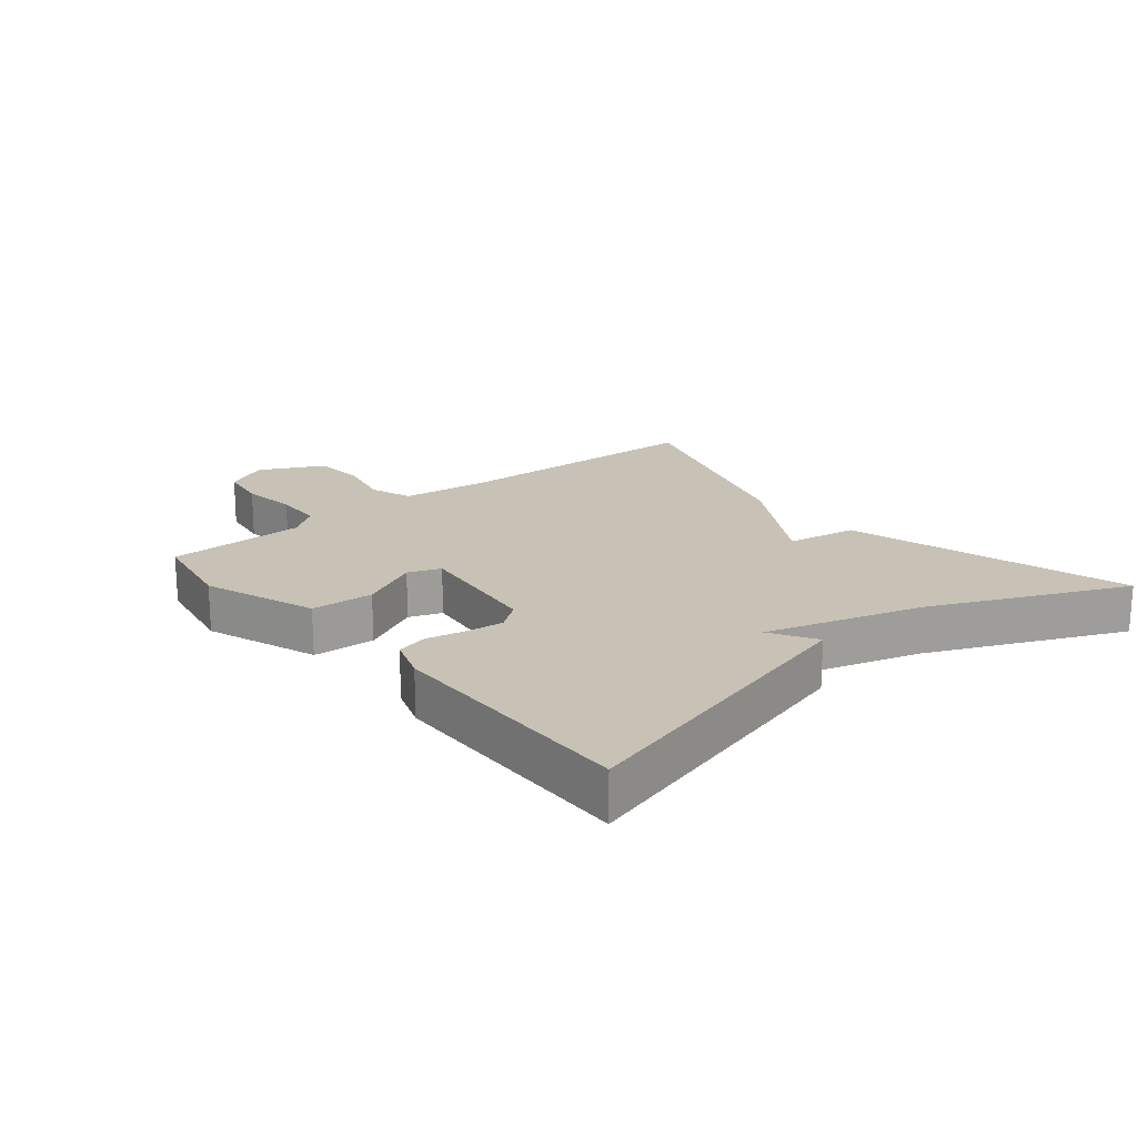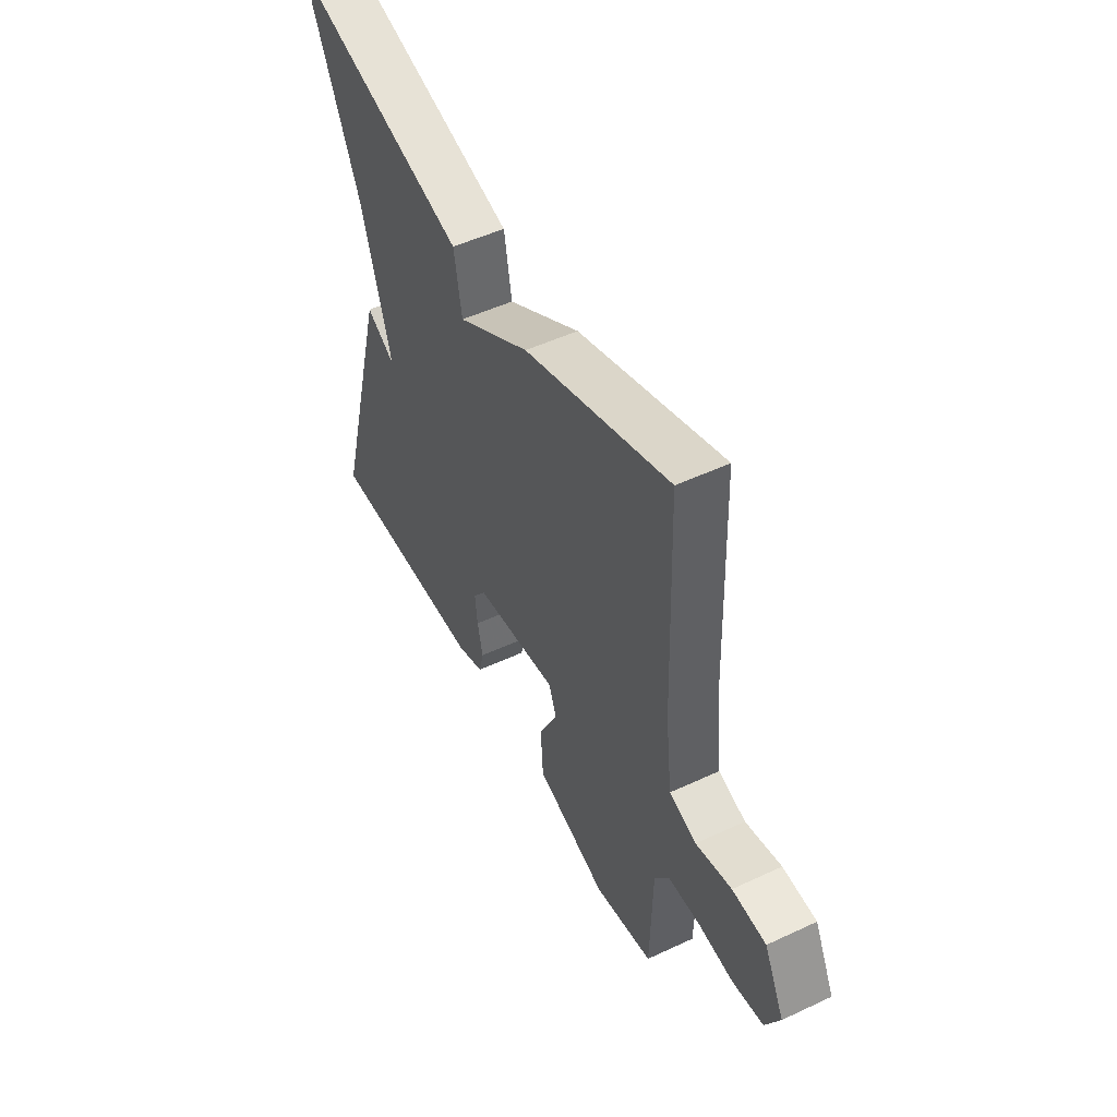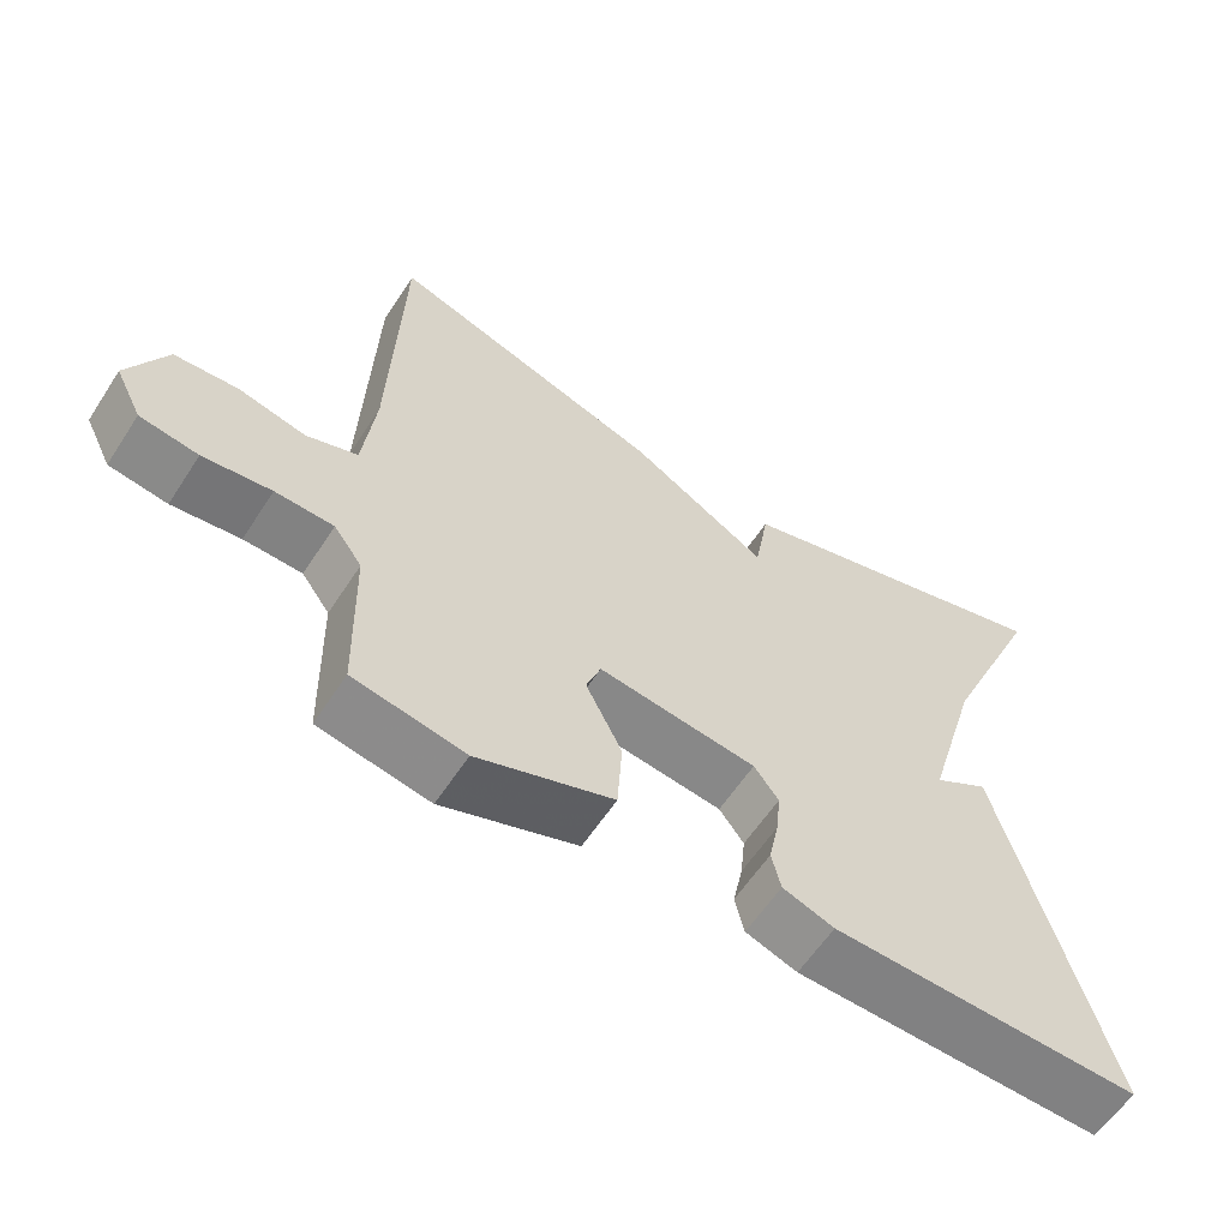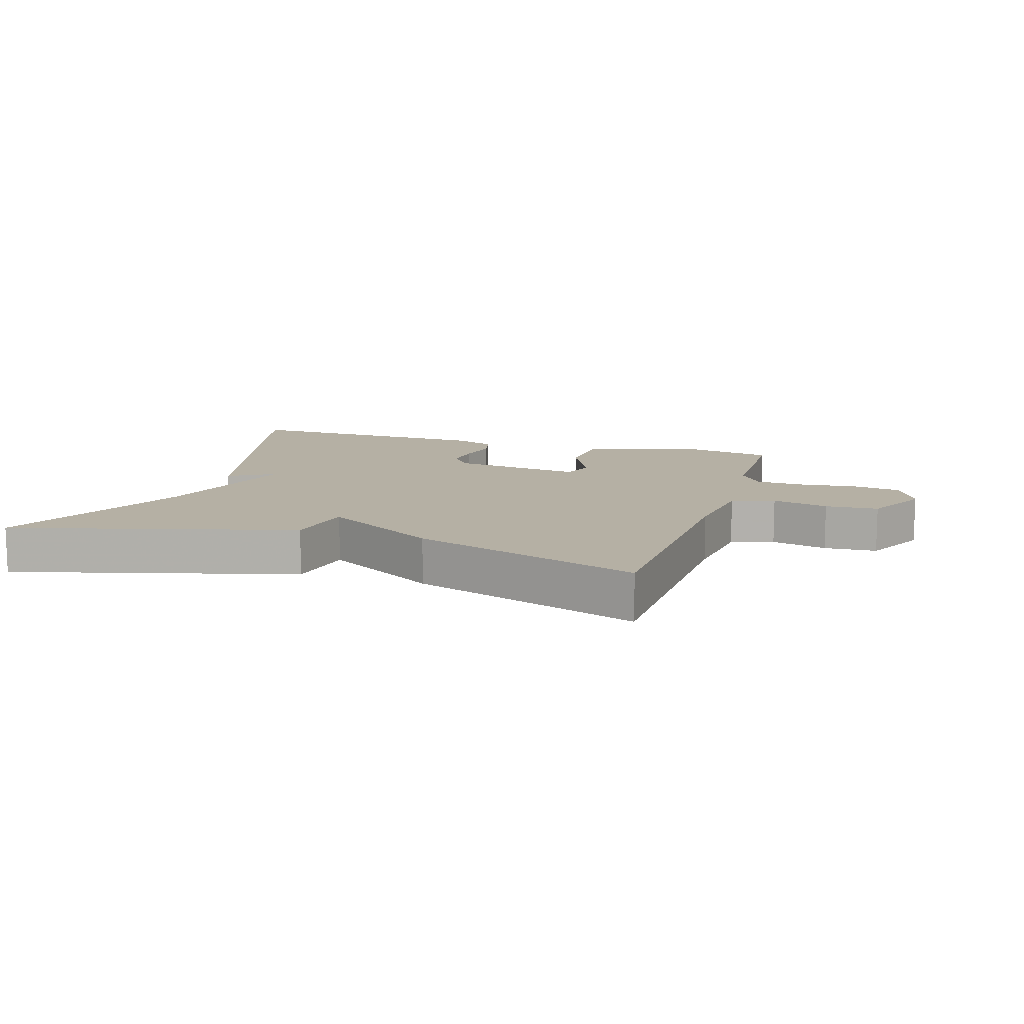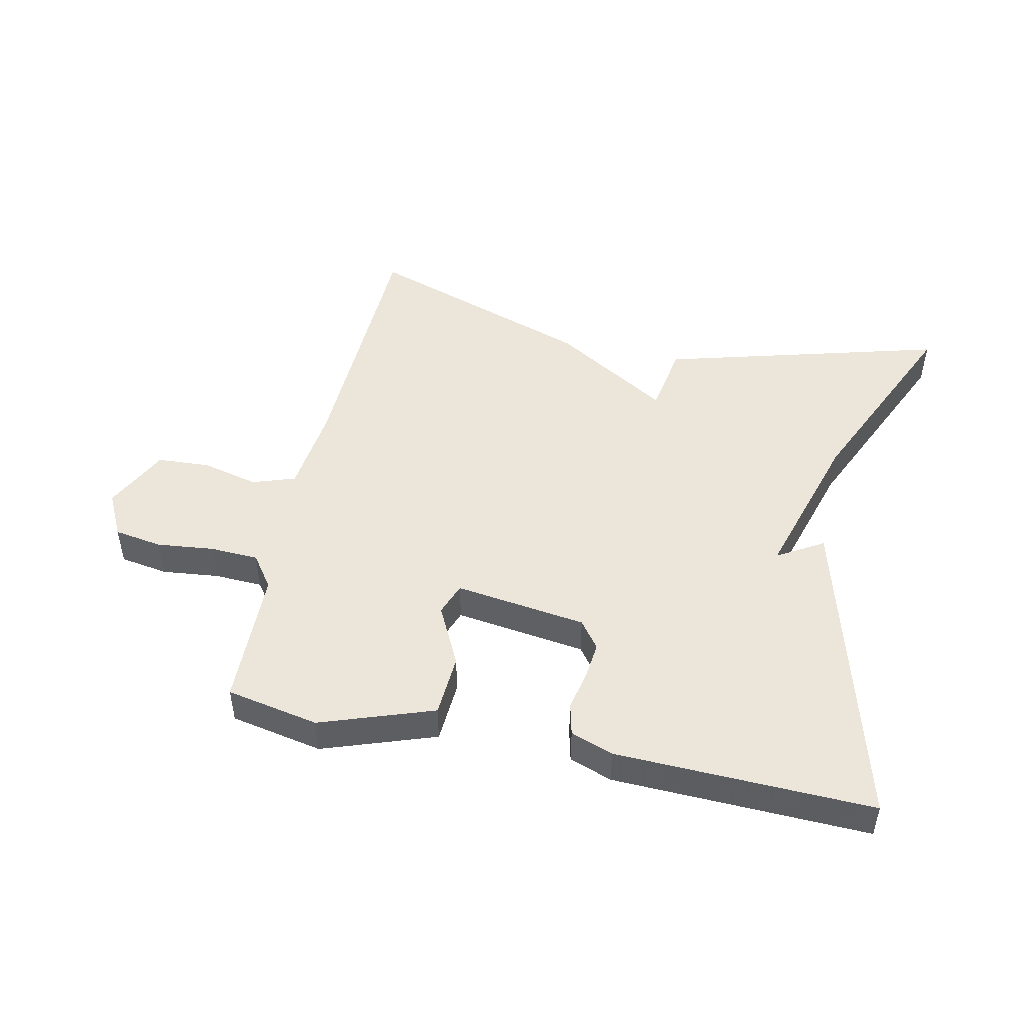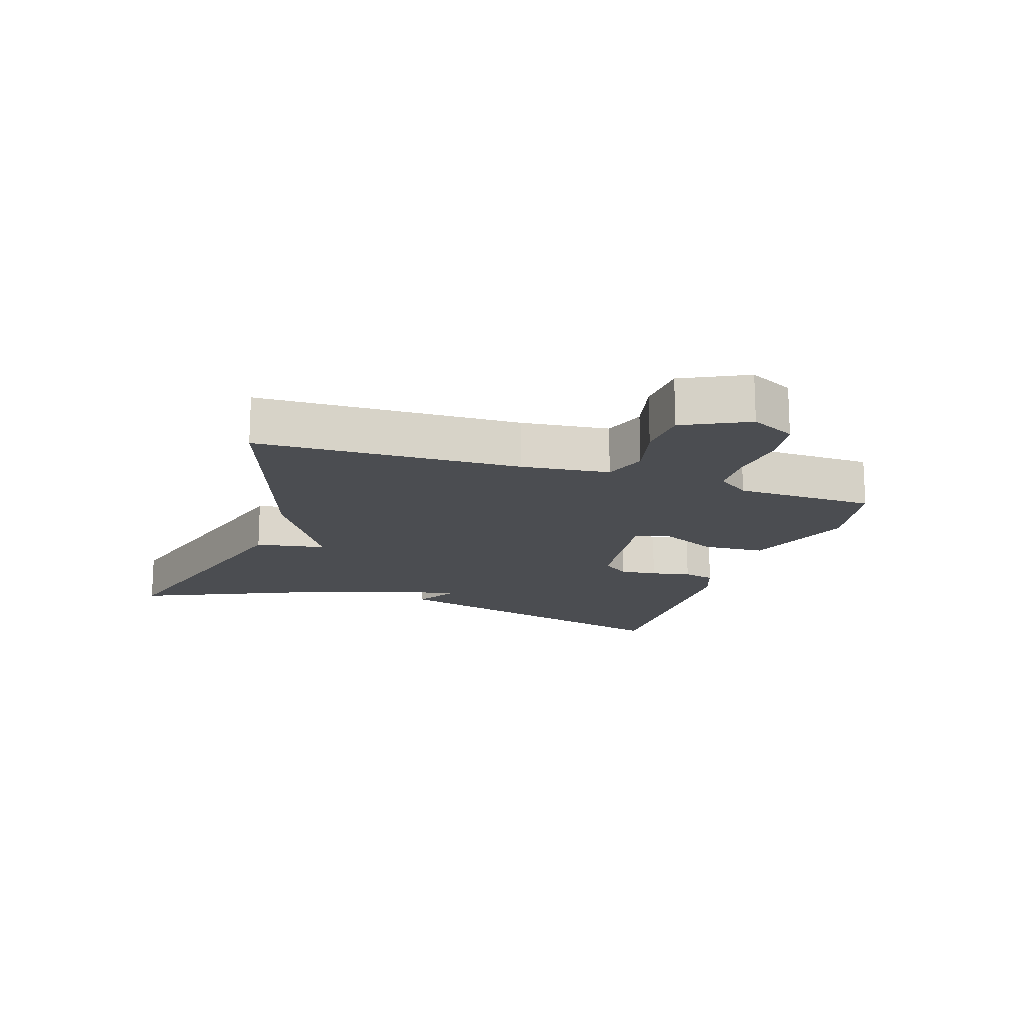
<metadata>
{"format":"obj","ext":"obj","renderer":"f3d","projection":"perspective","resolution":1024,"background":"white","views":[{"elev":19.0,"azim":-129.7,"up":"+Y"},{"elev":50.7,"azim":62.9,"up":"+Z"},{"elev":-59.7,"azim":147.1,"up":"+Z"},{"elev":11.6,"azim":17.5,"up":"+Y"},{"elev":48.4,"azim":-167.8,"up":"+Y"},{"elev":-16.0,"azim":71.7,"up":"+Y"}]}
</metadata>
<code>
v 0.5 0.07 0.5
v 0.514 0.07 0.089
v 0.53 0.07 -0.048
v 0.597 0.07 -0.071
v 0.685 0.07 -0.05
v 0.768 0.07 -0.055
v 0.818 0.07 -0.156
v 0.783 0.07 -0.226
v 0.707 0.07 -0.238
v 0.618 0.07 -0.228
v 0.542 0.07 -0.231
v 0.505 0.07 -0.282
v 0.5 0.07 -0.5
v 0.355 0.07 -0.528
v 0.178 0.07 -0.466
v 0.172 0.07 -0.368
v 0.219 0.07 -0.274
v 0.2 0.07 -0.223
v -0.006 0.07 -0.251
v -0.038 0.07 -0.294
v -0.032 0.07 -0.352
v -0.019 0.07 -0.414
v -0.031 0.07 -0.464
v -0.098 0.07 -0.488
v -0.5 0.07 -0.5
v -0.365 0.07 -0.003
v -0.293 0.07 -0.046
v -0.365 0.07 0.197
v -0.5 0.07 0.5
v -0.059 0.07 0.378
v -0.04 0.07 0.268
v 0.141 0.07 0.378
v 0.5 0 0.5
v 0.514 0 0.089
v 0.53 0 -0.048
v 0.597 0 -0.071
v 0.685 0 -0.05
v 0.768 0 -0.055
v 0.818 0 -0.156
v 0.783 0 -0.226
v 0.707 0 -0.238
v 0.618 0 -0.228
v 0.542 0 -0.231
v 0.505 0 -0.282
v 0.5 0 -0.5
v 0.355 0 -0.528
v 0.178 0 -0.466
v 0.172 0 -0.368
v 0.219 0 -0.274
v 0.2 0 -0.223
v -0.006 0 -0.251
v -0.038 0 -0.294
v -0.032 0 -0.352
v -0.019 0 -0.414
v -0.031 0 -0.464
v -0.098 0 -0.488
v -0.5 0 -0.5
v -0.365 0 -0.003
v -0.293 0 -0.046
v -0.365 0 0.197
v -0.5 0 0.5
v -0.059 0 0.378
v -0.04 0 0.268
v 0.141 0 0.378
f 31 32 1 2
f 28 29 30 31
f 31 2 3
f 28 31 3
f 27 28 3
f 25 26 27
f 24 25 27
f 23 24 27
f 22 23 27
f 21 22 27
f 20 21 27
f 19 20 27
f 27 3 4
f 19 27 4
f 18 19 4
f 5 6 7
f 4 5 7
f 18 4 7
f 17 18 7
f 15 16 17
f 14 15 17
f 13 14 17
f 12 13 17
f 11 12 17
f 11 17 7
f 10 11 7
f 7 8 9 10
f 34 33 64 63
f 63 62 61 60
f 35 34 63
f 35 63 60
f 35 60 59
f 59 58 57
f 59 57 56
f 59 56 55
f 59 55 54
f 59 54 53
f 59 53 52
f 59 52 51
f 36 35 59
f 36 59 51
f 36 51 50
f 39 38 37
f 39 37 36
f 39 36 50
f 39 50 49
f 49 48 47
f 49 47 46
f 49 46 45
f 49 45 44
f 49 44 43
f 39 49 43
f 39 43 42
f 42 41 40 39
f 1 33 34 2
f 2 34 35 3
f 3 35 36 4
f 4 36 37 5
f 5 37 38 6
f 6 38 39 7
f 7 39 40 8
f 8 40 41 9
f 9 41 42 10
f 10 42 43 11
f 11 43 44 12
f 12 44 45 13
f 13 45 46 14
f 14 46 47 15
f 15 47 48 16
f 16 48 49 17
f 17 49 50 18
f 18 50 51 19
f 19 51 52 20
f 20 52 53 21
f 21 53 54 22
f 22 54 55 23
f 23 55 56 24
f 24 56 57 25
f 25 57 58 26
f 26 58 59 27
f 27 59 60 28
f 28 60 61 29
f 29 61 62 30
f 30 62 63 31
f 31 63 64 32
f 32 64 33 1

</code>
